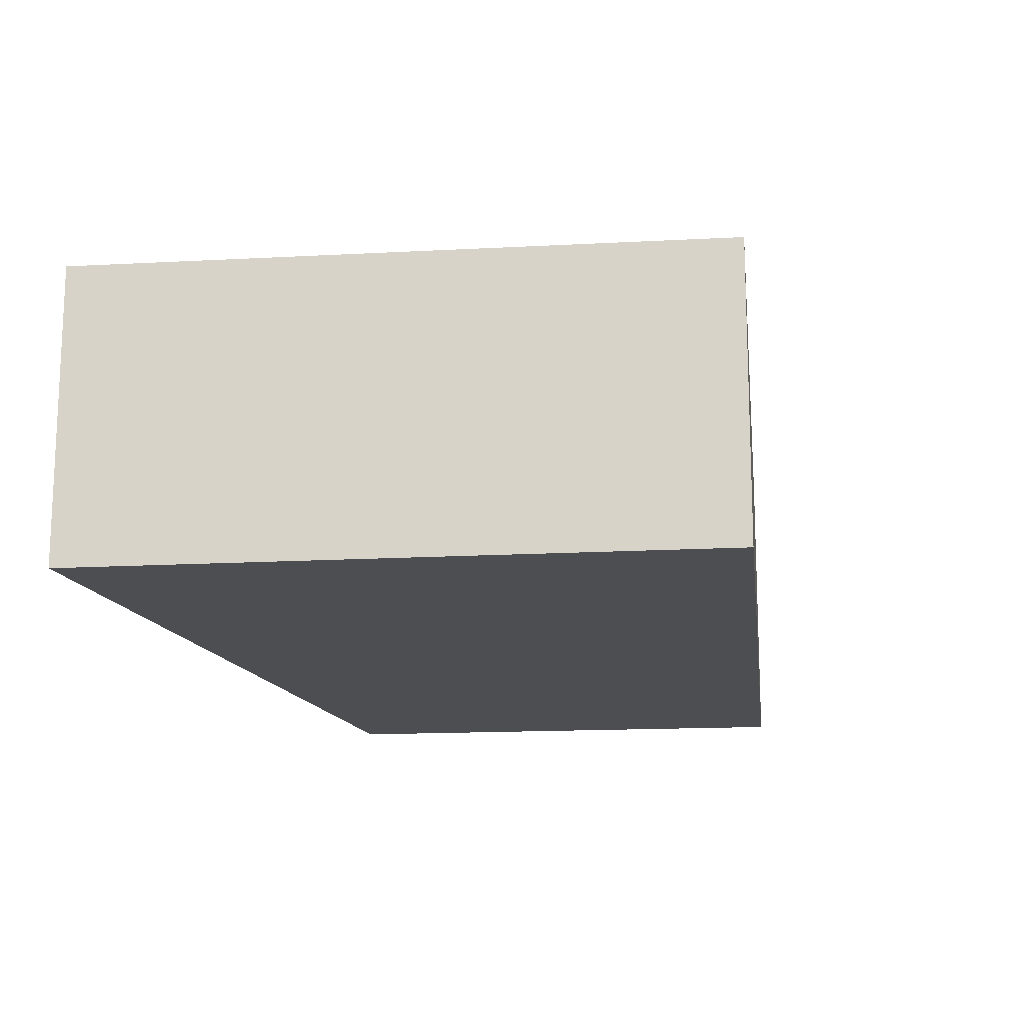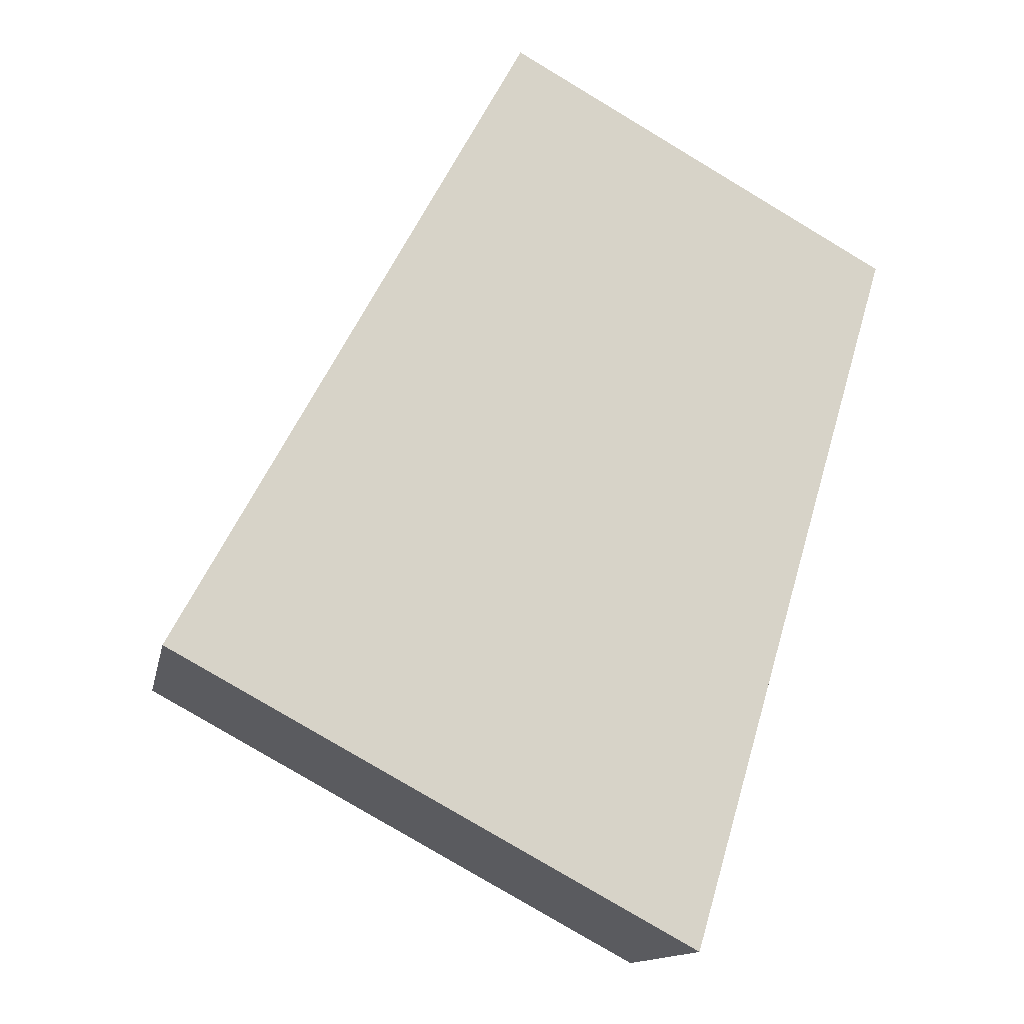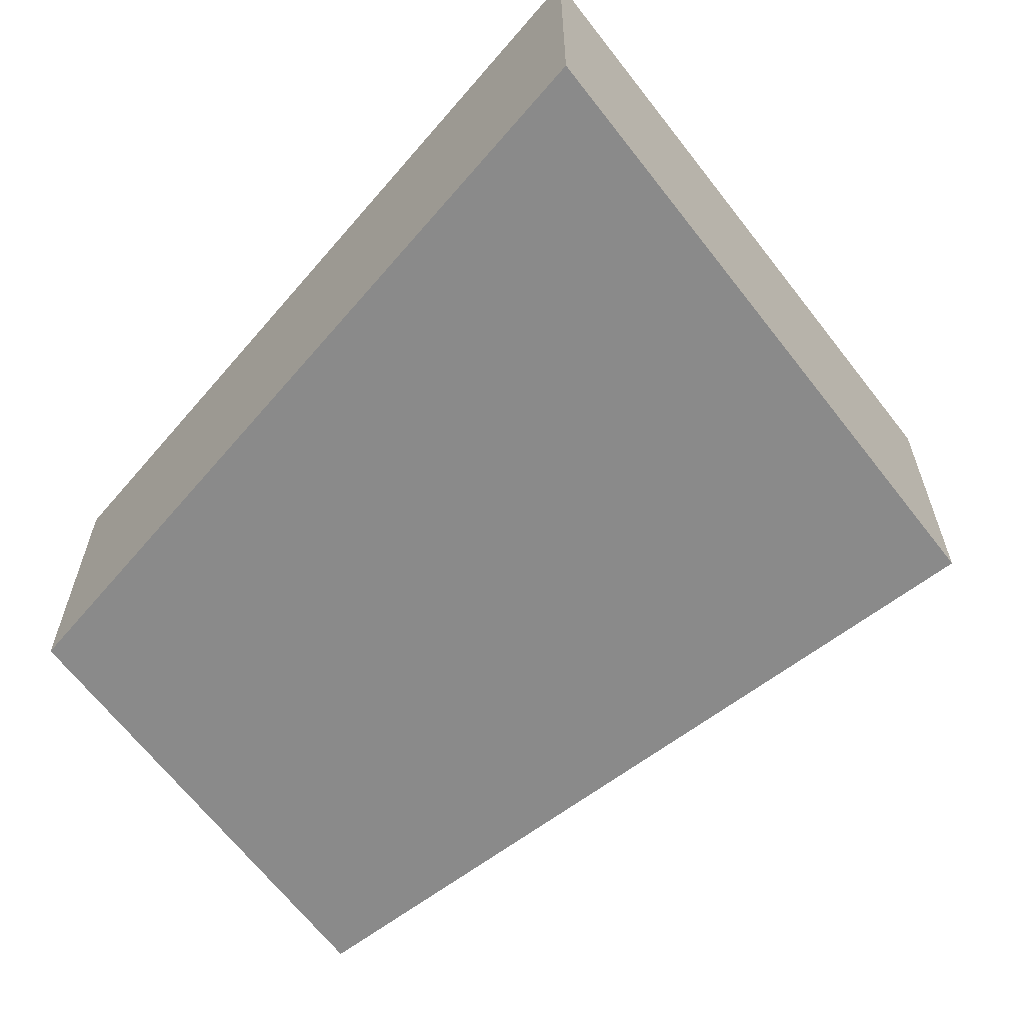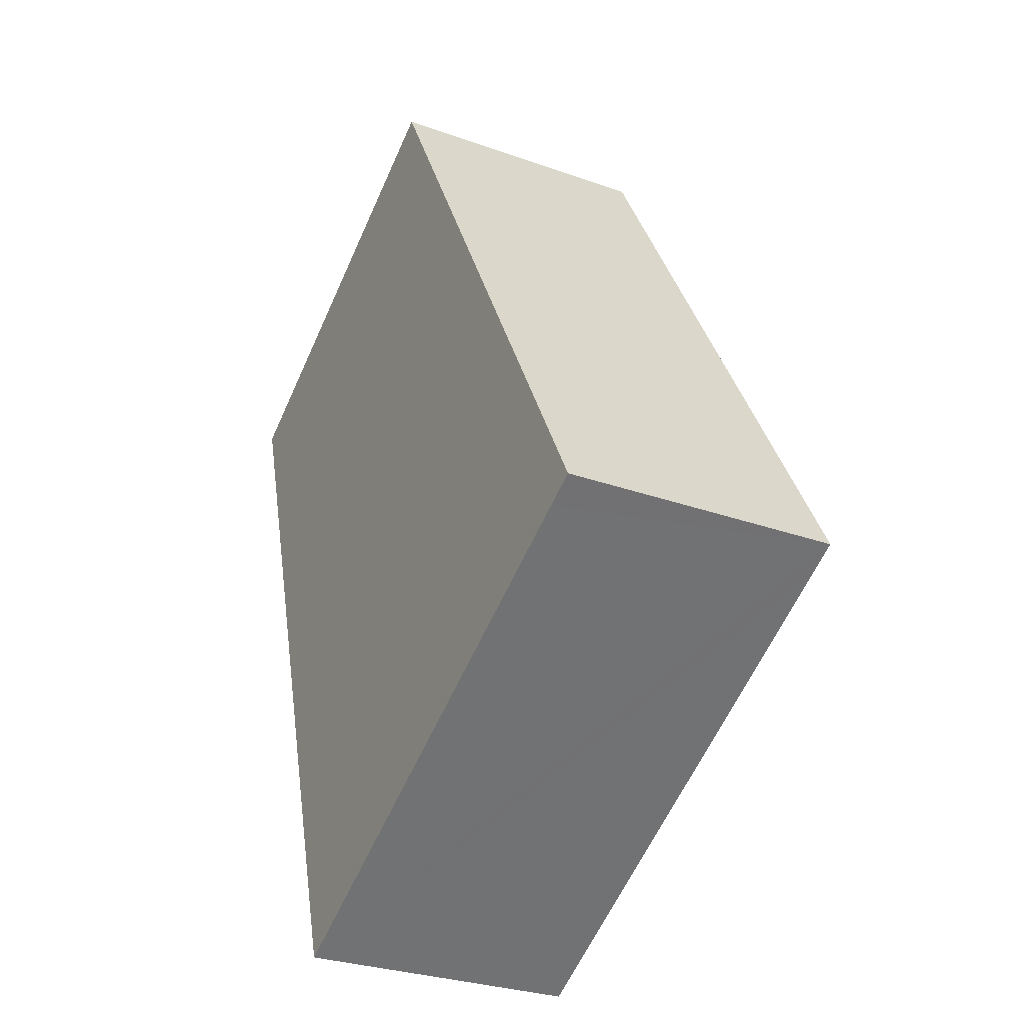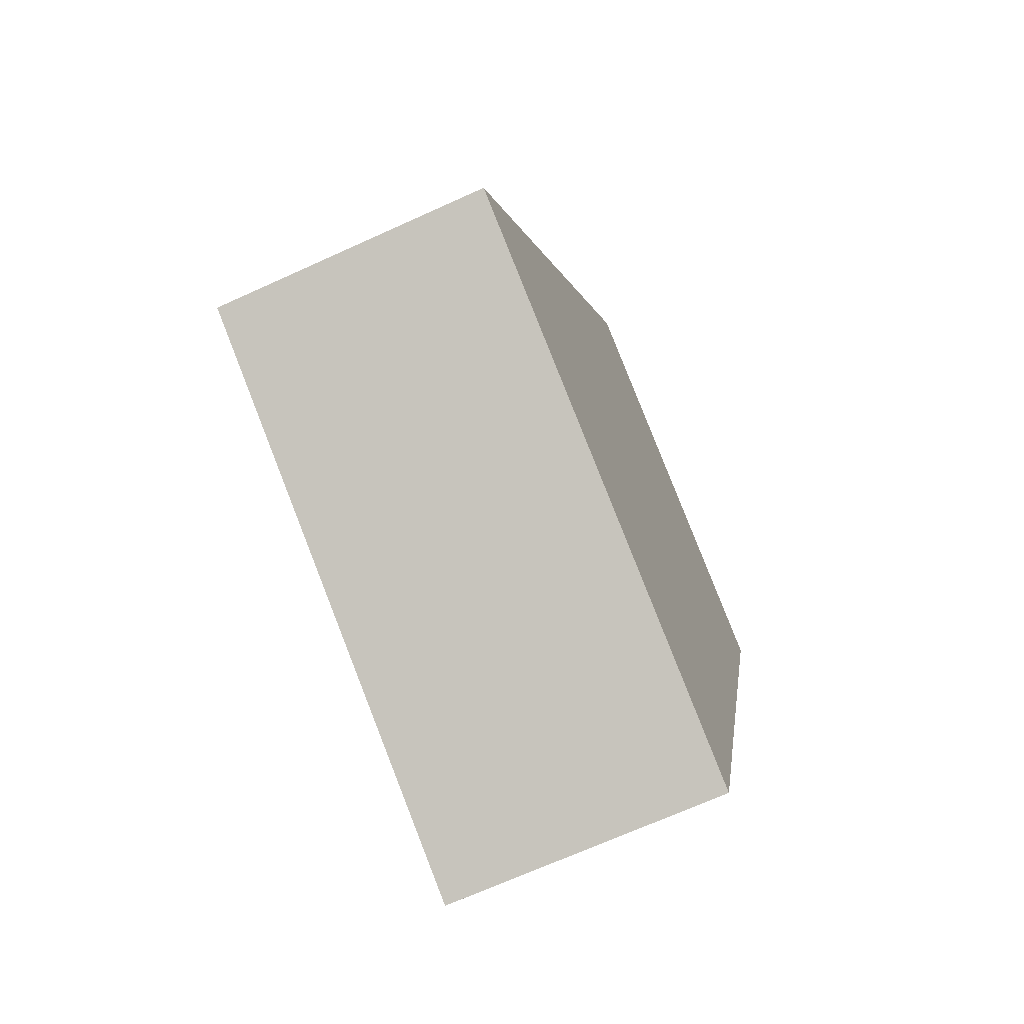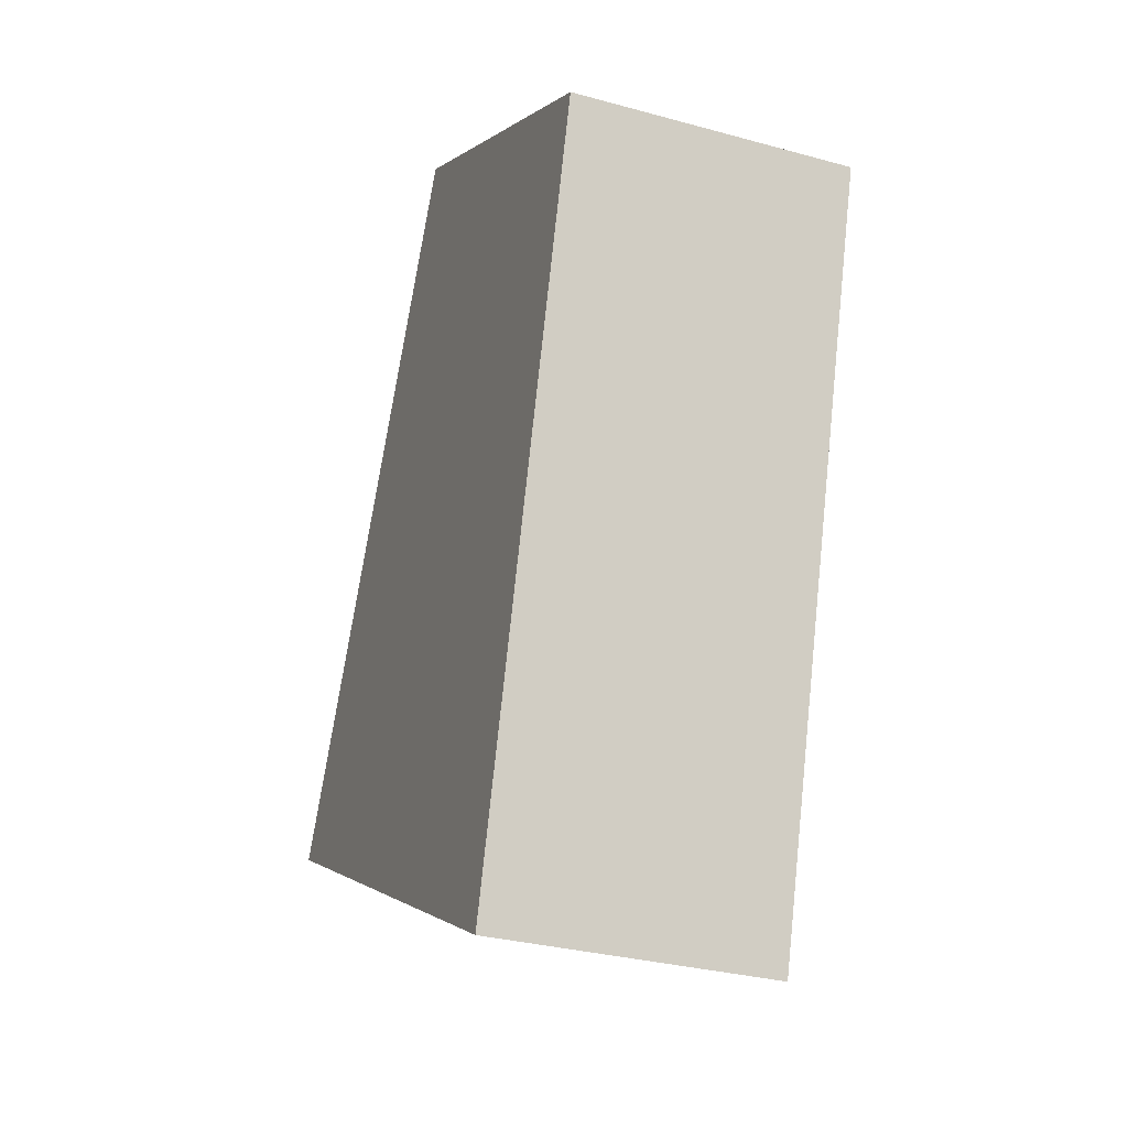
<metadata>
{"format":"obj","ext":"obj","renderer":"f3d","projection":"perspective","resolution":1024,"background":"white","views":[{"elev":-16.8,"azim":-145.4,"up":"+Y"},{"elev":-13.8,"azim":-11.0,"up":"+Z"},{"elev":-63.5,"azim":155.9,"up":"+Y"},{"elev":-29.5,"azim":-117.8,"up":"+Z"},{"elev":-68.9,"azim":-65.5,"up":"+Z"},{"elev":-31.0,"azim":68.5,"up":"+Z"}]}
</metadata>
<code>
v  6.21 3.273 -3.35
v  4.13 3.273 7.64
v  8.68 3.273 5.1
v  0.912 3.273 1.687
v  0.362 3.273 -0.195
v  0 3.273 2.004e-16
v  0 0 0
v  0.362 1.194e-17 -0.195
v  6.21 2.051e-16 -3.35
v  0.912 -1.033e-16 1.687
v  4.13 -4.678e-16 7.64
v  8.68 -3.123e-16 5.1
g defaultobject
f 1 2 3
f 2 1 4
f 4 1 5
f 4 5 6
f 5 7 6
f 7 5 1
f 7 1 8
f 8 1 9
f 7 4 6
f 4 7 2
f 2 7 10
f 2 10 11
f 11 3 2
f 3 11 12
f 12 1 3
f 1 12 9
f 10 12 11
f 12 10 9
f 9 10 8
f 8 10 7

</code>
